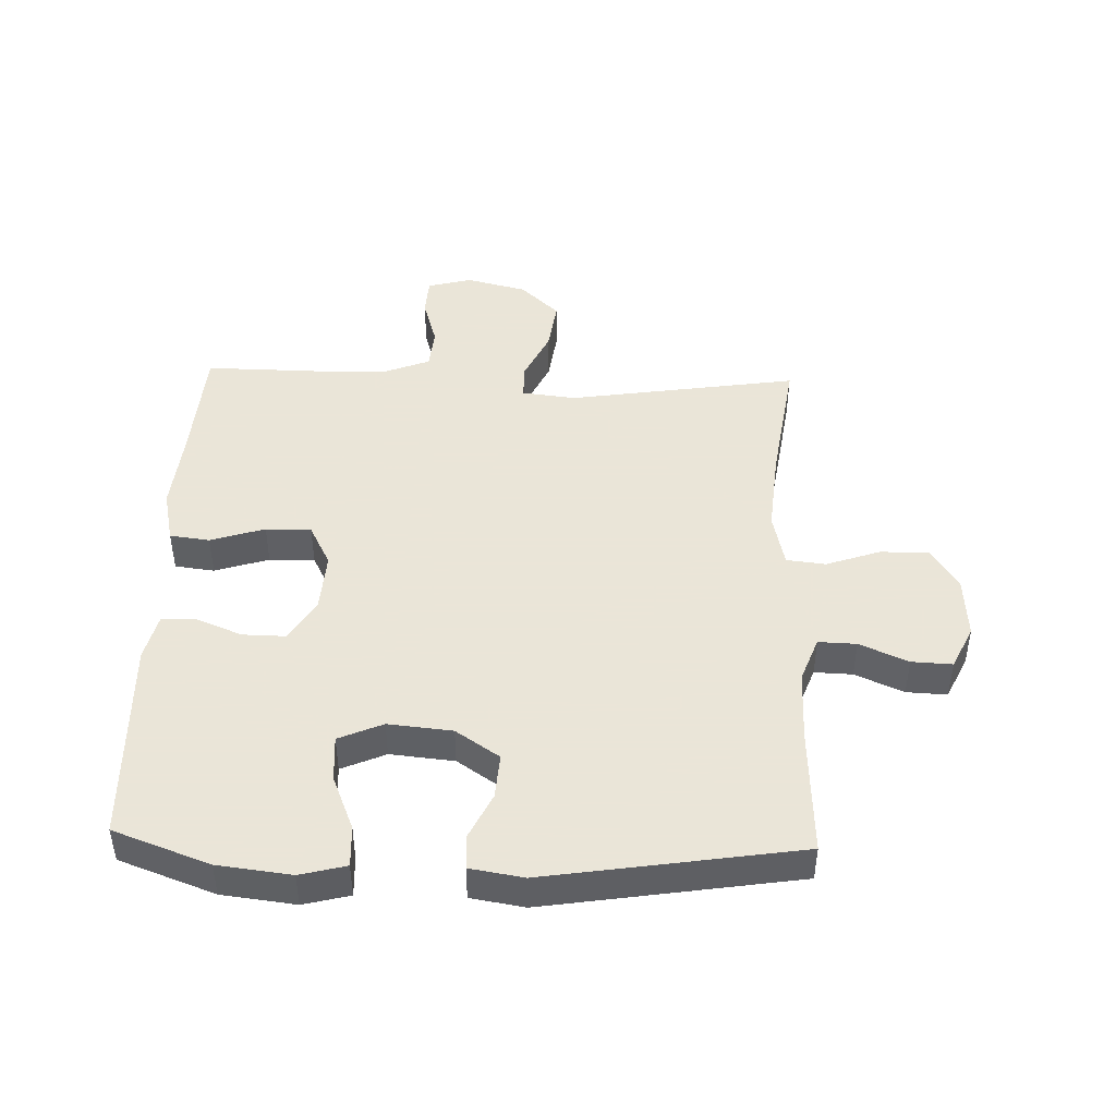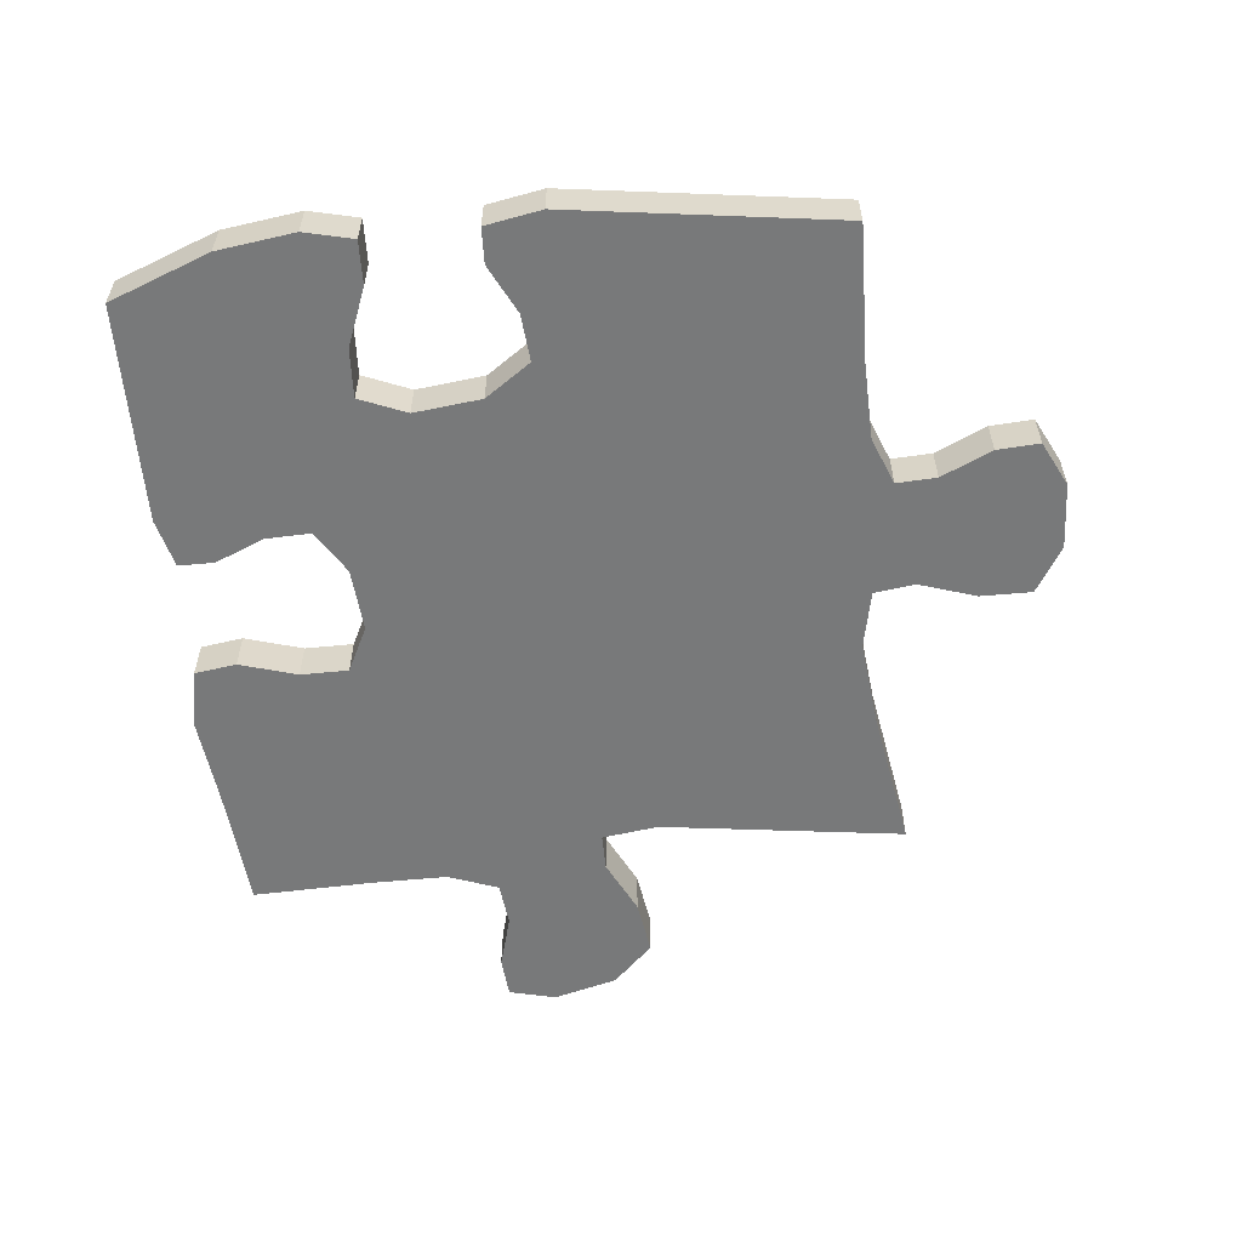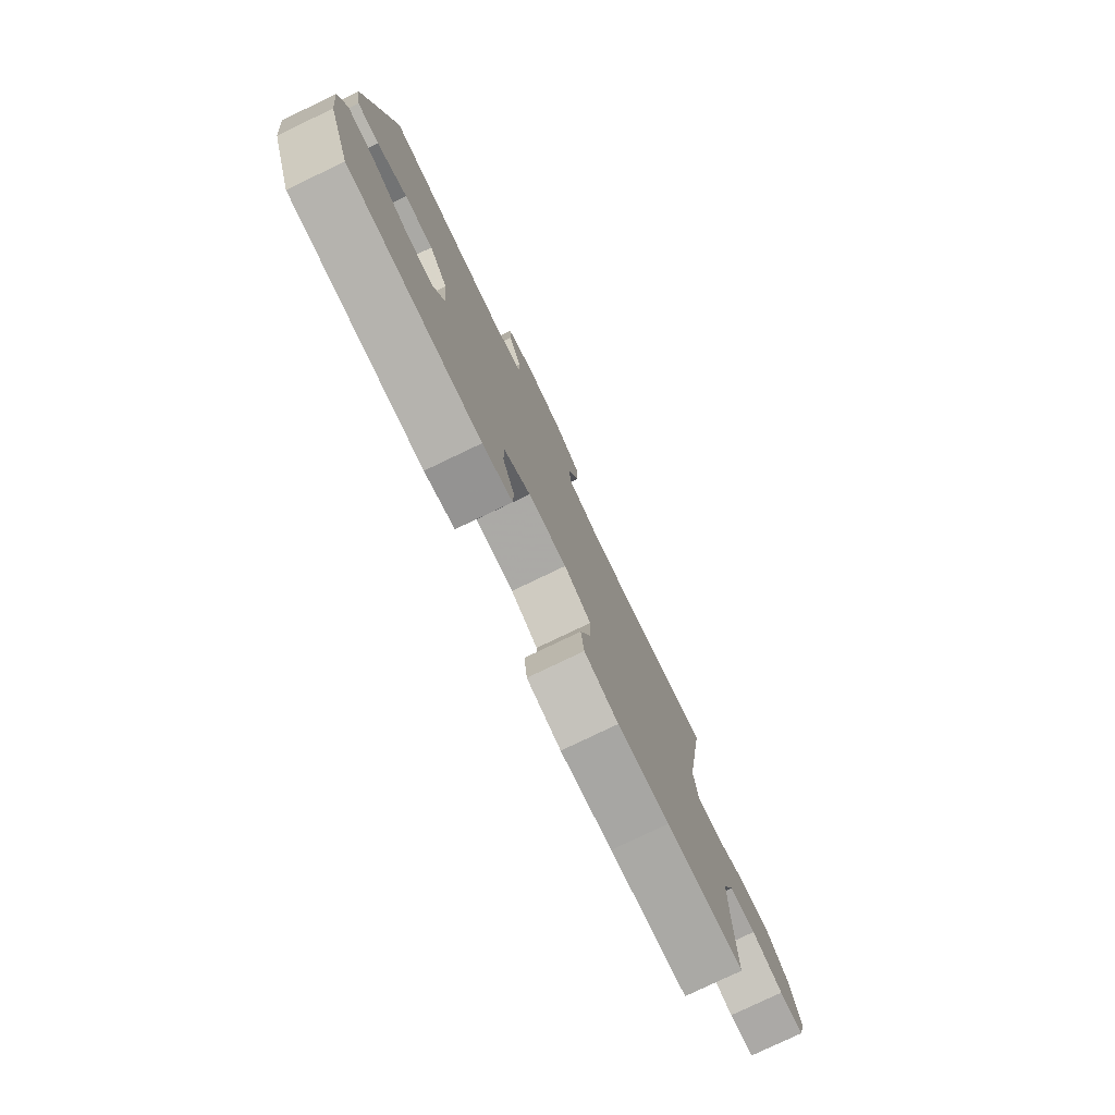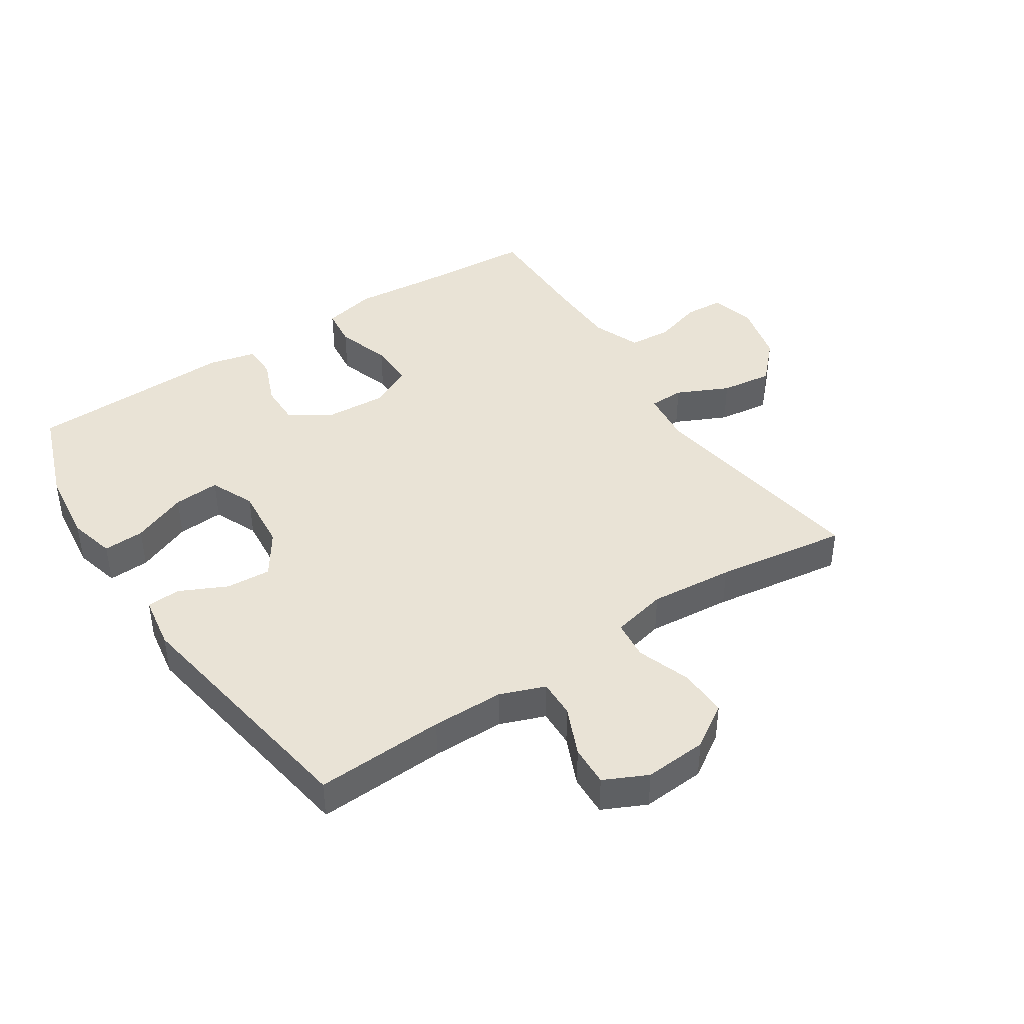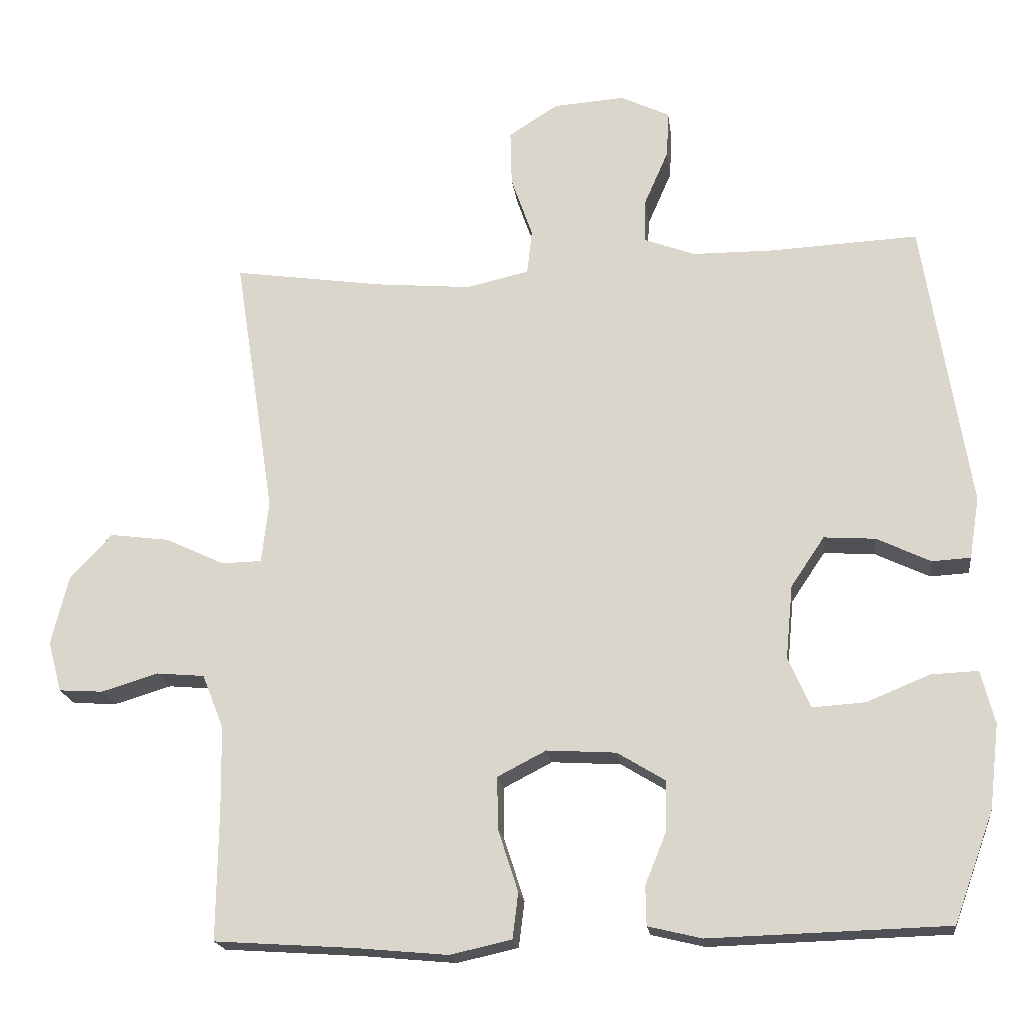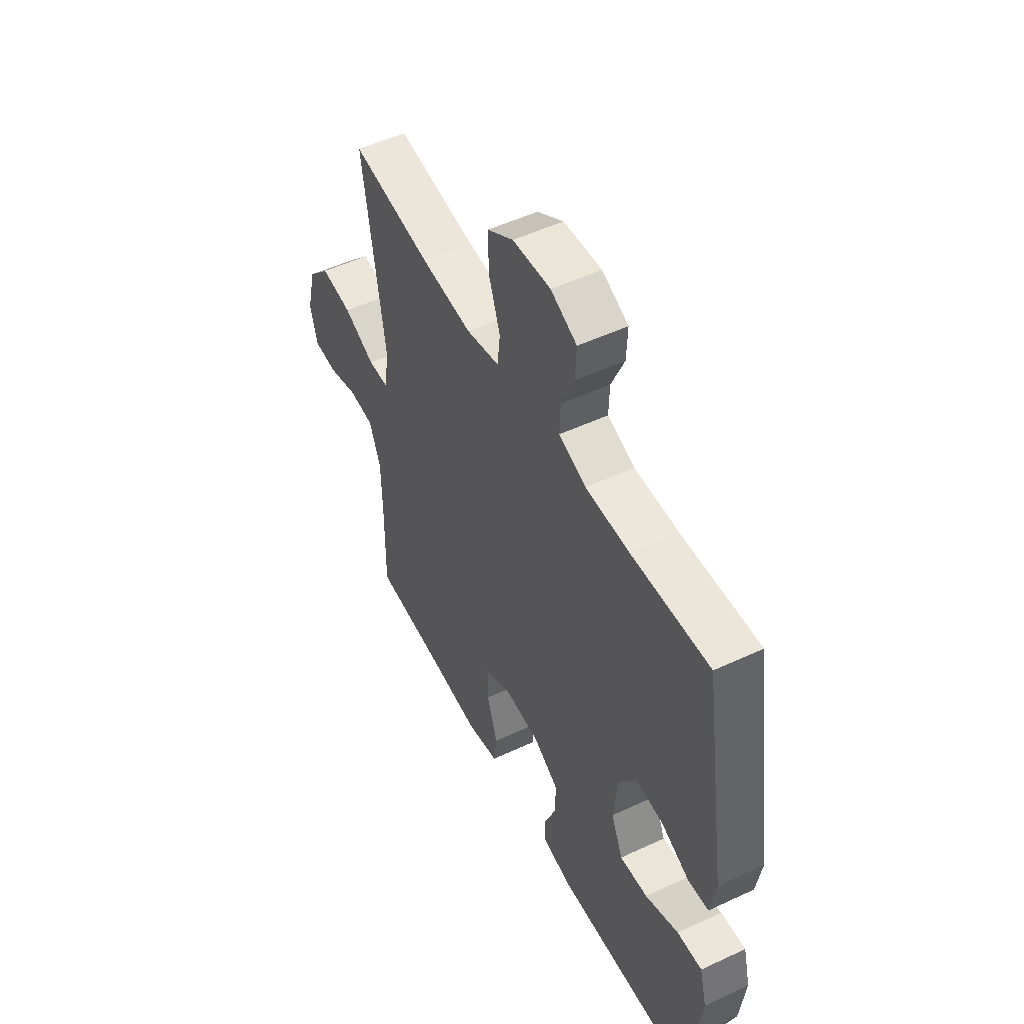
<metadata>
{"format":"obj","ext":"obj","renderer":"f3d","projection":"perspective","resolution":1024,"background":"white","views":[{"elev":45.5,"azim":-88.1,"up":"+Y"},{"elev":-57.7,"azim":-83.3,"up":"+Y"},{"elev":-78.7,"azim":-64.4,"up":"+Z"},{"elev":42.3,"azim":-33.4,"up":"+Y"},{"elev":-19.2,"azim":-172.8,"up":"+Z"},{"elev":51.5,"azim":-116.9,"up":"+Z"}]}
</metadata>
<code>
v -0.5 0.07 0.5
v -0.294 0.07 0.49
v -0.179 0.07 0.491
v -0.107 0.07 0.518
v -0.109 0.07 0.579
v -0.143 0.07 0.657
v -0.146 0.07 0.722
v -0.077 0.07 0.755
v 0.023 0.07 0.748
v 0.092 0.07 0.704
v 0.09 0.07 0.626
v 0.06 0.07 0.54
v 0.067 0.07 0.477
v 0.155 0.07 0.457
v 0.289 0.07 0.469
v 0.5 0.07 0.5
v 0.443 0.07 0.131
v 0.453 0.07 0.044
v 0.509 0.07 0.043
v 0.592 0.07 0.082
v 0.675 0.07 0.093
v 0.734 0.07 0.031
v 0.758 0.07 -0.067
v 0.739 0.07 -0.138
v 0.677 0.07 -0.142
v 0.597 0.07 -0.118
v 0.53 0.07 -0.124
v 0.5 0.07 -0.2
v 0.498 0.07 -0.315
v 0.5 0.07 -0.5
v 0.305 0.07 -0.513
v 0.175 0.07 -0.525
v 0.089 0.07 -0.506
v 0.081 0.07 -0.442
v 0.109 0.07 -0.355
v 0.11 0.07 -0.282
v 0.042 0.07 -0.247
v -0.055 0.07 -0.253
v -0.122 0.07 -0.294
v -0.121 0.07 -0.363
v -0.091 0.07 -0.437
v -0.092 0.07 -0.492
v -0.167 0.07 -0.51
v -0.5 0.07 -0.5
v -0.556 0.07 -0.346
v -0.57 0.07 -0.228
v -0.551 0.07 -0.154
v -0.485 0.07 -0.157
v -0.397 0.07 -0.193
v -0.323 0.07 -0.198
v -0.292 0.07 -0.127
v -0.302 0.07 -0.024
v -0.349 0.07 0.046
v -0.421 0.07 0.041
v -0.496 0.07 0.005
v -0.55 0.07 0.008
v -0.564 0.07 0.094
v -0.5 0 0.5
v -0.294 0 0.49
v -0.179 0 0.491
v -0.107 0 0.518
v -0.109 0 0.579
v -0.143 0 0.657
v -0.146 0 0.722
v -0.077 0 0.755
v 0.023 0 0.748
v 0.092 0 0.704
v 0.09 0 0.626
v 0.06 0 0.54
v 0.067 0 0.477
v 0.155 0 0.457
v 0.289 0 0.469
v 0.5 0 0.5
v 0.443 0 0.131
v 0.453 0 0.044
v 0.509 0 0.043
v 0.592 0 0.082
v 0.675 0 0.093
v 0.734 0 0.031
v 0.758 0 -0.067
v 0.739 0 -0.138
v 0.677 0 -0.142
v 0.597 0 -0.118
v 0.53 0 -0.124
v 0.5 0 -0.2
v 0.498 0 -0.315
v 0.5 0 -0.5
v 0.305 0 -0.513
v 0.175 0 -0.525
v 0.089 0 -0.506
v 0.081 0 -0.442
v 0.109 0 -0.355
v 0.11 0 -0.282
v 0.042 0 -0.247
v -0.055 0 -0.253
v -0.122 0 -0.294
v -0.121 0 -0.363
v -0.091 0 -0.437
v -0.092 0 -0.492
v -0.167 0 -0.51
v -0.5 0 -0.5
v -0.556 0 -0.346
v -0.57 0 -0.228
v -0.551 0 -0.154
v -0.485 0 -0.157
v -0.397 0 -0.193
v -0.323 0 -0.198
v -0.292 0 -0.127
v -0.302 0 -0.024
v -0.349 0 0.046
v -0.421 0 0.041
v -0.496 0 0.005
v -0.55 0 0.008
v -0.564 0 0.094
f 57 1 2
f 56 57 2
f 55 56 2
f 54 55 2
f 53 54 2 3
f 52 53 3 4
f 51 52 4
f 47 48 49
f 46 47 49
f 45 46 49
f 44 45 49
f 43 44 49
f 42 43 49
f 41 42 49
f 40 41 49
f 39 40 49 50
f 38 39 50 51
f 33 34 35
f 32 33 35
f 31 32 35
f 31 35 36
f 30 31 36
f 29 30 36
f 28 29 36 37
f 24 25 26
f 23 24 26
f 22 23 26
f 21 22 26
f 20 21 26
f 19 20 26
f 18 19 26 27
f 15 16 17
f 14 15 17 18
f 37 38 51
f 28 37 51
f 27 28 51
f 18 27 51
f 14 18 51
f 13 14 51
f 10 11 12
f 9 10 12
f 8 9 12
f 7 8 12
f 6 7 12
f 5 6 12
f 4 5 12 13
f 4 13 51
f 59 58 114
f 59 114 113
f 59 113 112
f 59 112 111
f 60 59 111 110
f 61 60 110 109
f 61 109 108
f 106 105 104
f 106 104 103
f 106 103 102
f 106 102 101
f 106 101 100
f 106 100 99
f 106 99 98
f 106 98 97
f 107 106 97 96
f 108 107 96 95
f 92 91 90
f 92 90 89
f 92 89 88
f 93 92 88
f 93 88 87
f 93 87 86
f 94 93 86 85
f 83 82 81
f 83 81 80
f 83 80 79
f 83 79 78
f 83 78 77
f 83 77 76
f 84 83 76 75
f 74 73 72
f 75 74 72 71
f 108 95 94
f 108 94 85
f 108 85 84
f 108 84 75
f 108 75 71
f 108 71 70
f 69 68 67
f 69 67 66
f 69 66 65
f 69 65 64
f 69 64 63
f 69 63 62
f 70 69 62 61
f 108 70 61
f 1 58 59 2
f 2 59 60 3
f 3 60 61 4
f 4 61 62 5
f 5 62 63 6
f 6 63 64 7
f 7 64 65 8
f 8 65 66 9
f 9 66 67 10
f 10 67 68 11
f 11 68 69 12
f 12 69 70 13
f 13 70 71 14
f 14 71 72 15
f 15 72 73 16
f 16 73 74 17
f 17 74 75 18
f 18 75 76 19
f 19 76 77 20
f 20 77 78 21
f 21 78 79 22
f 22 79 80 23
f 23 80 81 24
f 24 81 82 25
f 25 82 83 26
f 26 83 84 27
f 27 84 85 28
f 28 85 86 29
f 29 86 87 30
f 30 87 88 31
f 31 88 89 32
f 32 89 90 33
f 33 90 91 34
f 34 91 92 35
f 35 92 93 36
f 36 93 94 37
f 37 94 95 38
f 38 95 96 39
f 39 96 97 40
f 40 97 98 41
f 41 98 99 42
f 42 99 100 43
f 43 100 101 44
f 44 101 102 45
f 45 102 103 46
f 46 103 104 47
f 47 104 105 48
f 48 105 106 49
f 49 106 107 50
f 50 107 108 51
f 51 108 109 52
f 52 109 110 53
f 53 110 111 54
f 54 111 112 55
f 55 112 113 56
f 56 113 114 57
f 57 114 58 1

</code>
